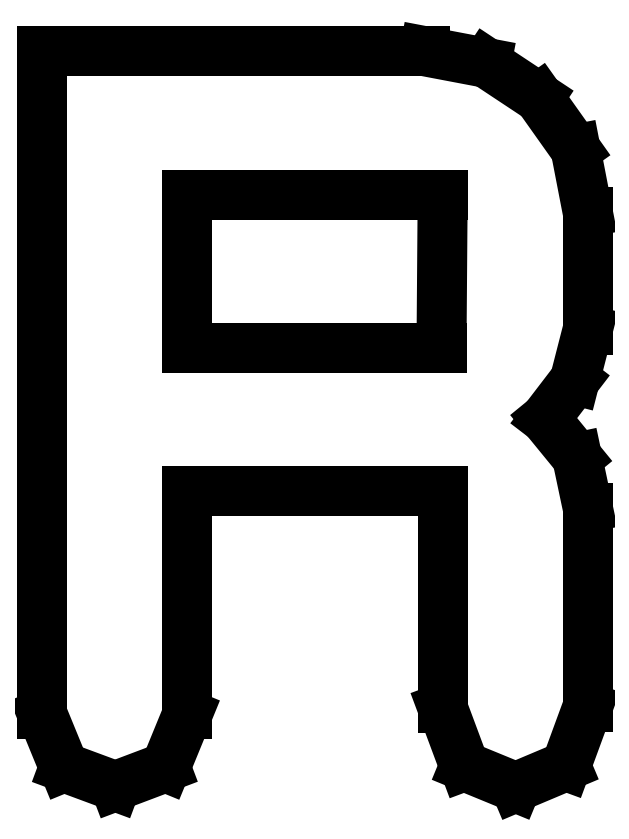
<metadata>
{"format":"dxf","ext":"dxf","renderer":"ezdxf+matplotlib","layout":"modelspace","background":"white","min_lineweight":24,"dpi":150}
</metadata>
<code>
0
SECTION
2
ENTITIES
0
LINE
8
0
10
0.2289
20
0.1169
30
0
11
0.2244
21
0.1379
31
0
0
LINE
8
0
10
0.2244
20
0.1379
30
0
11
0.2111
21
0.1542
31
0
0
LINE
8
0
10
0.2111
20
0.1542
30
0
11
0.2235
21
0.1704
31
0
0
LINE
8
0
10
0.2235
20
0.1704
30
0
11
0.2289
21
0.1916
31
0
0
LINE
8
0
10
0.2289
20
0.1916
30
0
11
0.2289
21
0.2409
31
0
0
LINE
8
0
10
0.2289
20
0.2409
30
0
11
0.2238
21
0.2673
31
0
0
LINE
8
0
10
0.2238
20
0.2673
30
0
11
0.2084
21
0.2889
31
0
0
LINE
8
0
10
0.2084
20
0.2889
30
0
11
0.1864
21
0.3035
31
0
0
LINE
8
0
10
0.1864
20
0.3035
30
0
11
0.1604
21
0.3084
31
0
0
LINE
8
0
10
0.1604
20
0.3084
30
0
11
0
21
0.3084
31
0
0
LINE
8
0
10
0
20
0.3084
30
0
11
0
21
0.03022
31
0
0
LINE
8
0
10
0
20
0.03022
30
0
11
0.009115
21
0.007975
31
0
0
LINE
8
0
10
0.009115
20
0.007975
30
0
11
0.03065
21
-0
31
0
0
LINE
8
0
10
0.03065
20
-0
30
0
11
0.05176
21
0.007975
31
0
0
LINE
8
0
10
0.05176
20
0.007975
30
0
11
0.06087
21
0.03022
31
0
0
LINE
8
0
10
0.06087
20
0.03022
30
0
11
0.06087
21
0.124
31
0
0
LINE
8
0
10
0.06087
20
0.124
30
0
11
0.168
21
0.124
31
0
0
LINE
8
0
10
0.168
20
0.124
30
0
11
0.168
21
0.03288
31
0
0
LINE
8
0
10
0.168
20
0.03288
30
0
11
0.1771
21
0.008409
31
0
0
LINE
8
0
10
0.1771
20
0.008409
30
0
11
0.1987
21
-0.000434
31
0
0
LINE
8
0
10
0.1987
20
-0.000434
30
0
11
0.2198
21
0.008464
31
0
0
LINE
8
0
10
0.2198
20
0.008464
30
0
11
0.2289
21
0.03331
31
0
0
LINE
8
0
10
0.2289
20
0.03331
30
0
11
0.2289
21
0.1169
31
0
0
LINE
8
0
10
0.1675
20
0.184
30
0
11
0.06087
21
0.184
31
0
0
LINE
8
0
10
0.06087
20
0.184
30
0
11
0.06087
21
0.248
31
0
0
LINE
8
0
10
0.06087
20
0.248
30
0
11
0.168
21
0.248
31
0
0
LINE
8
0
10
0.168
20
0.248
30
0
11
0.1675
21
0.184
31
0
0
ENDSEC
0
EOF

</code>
